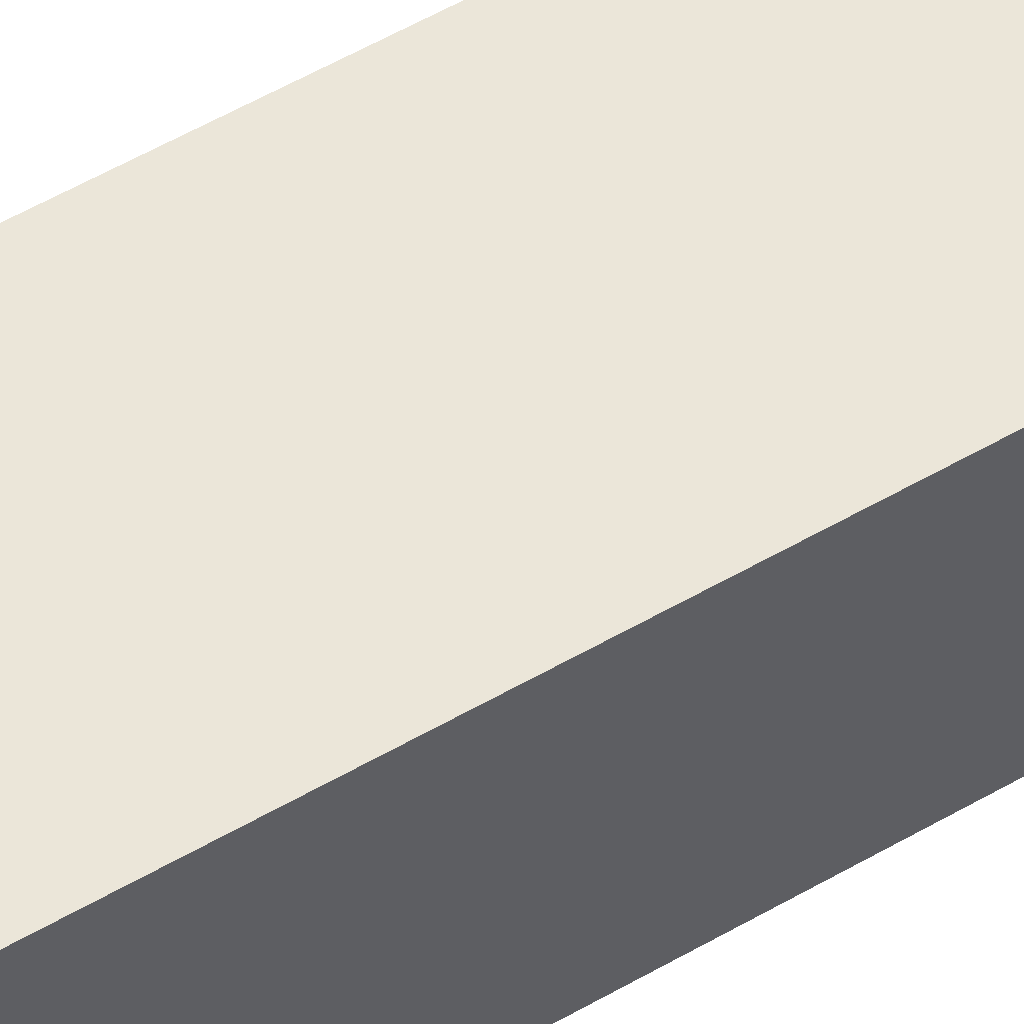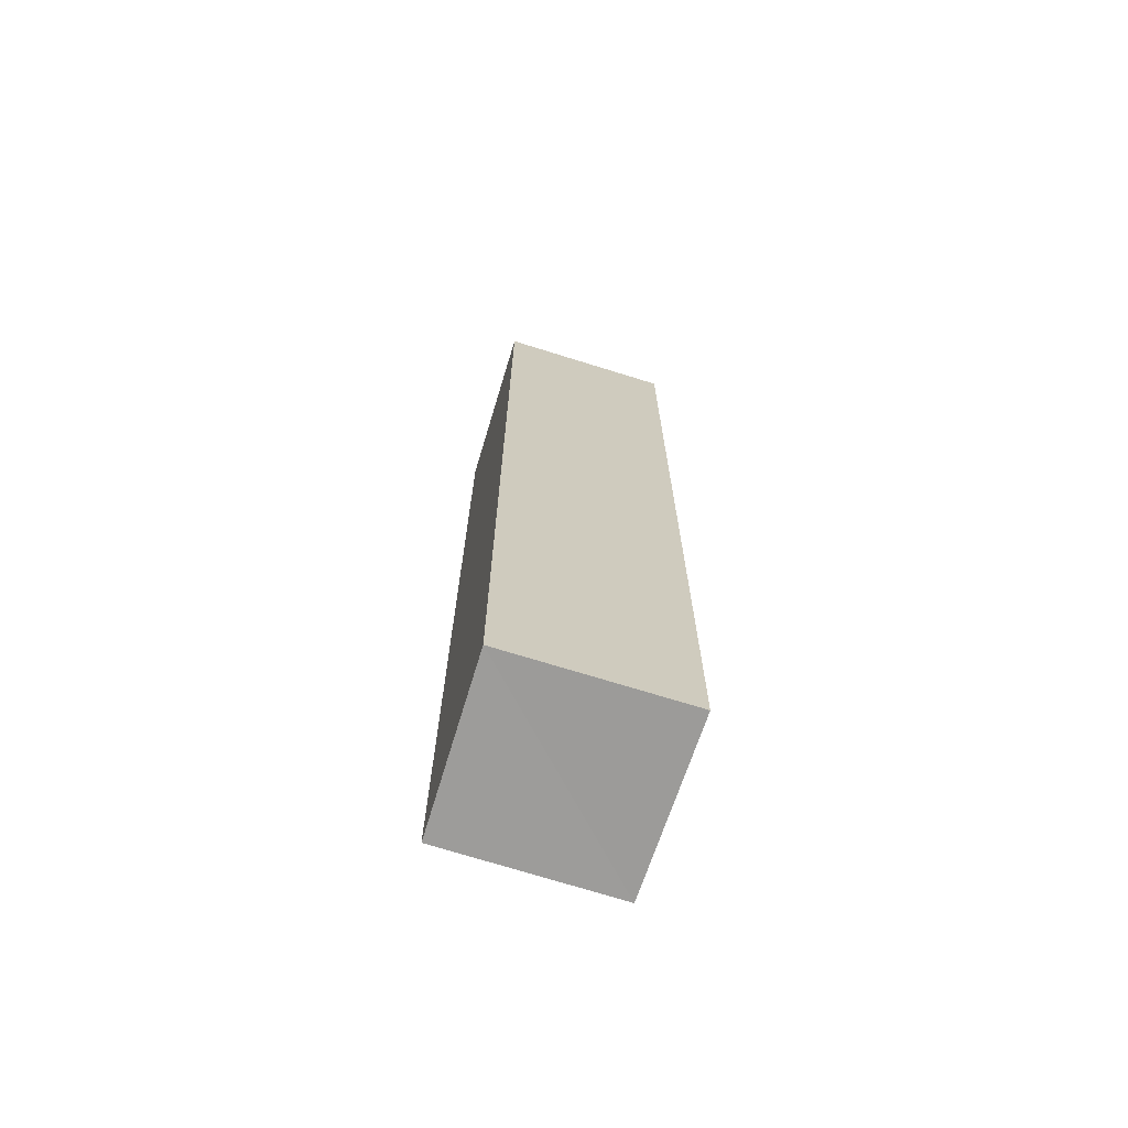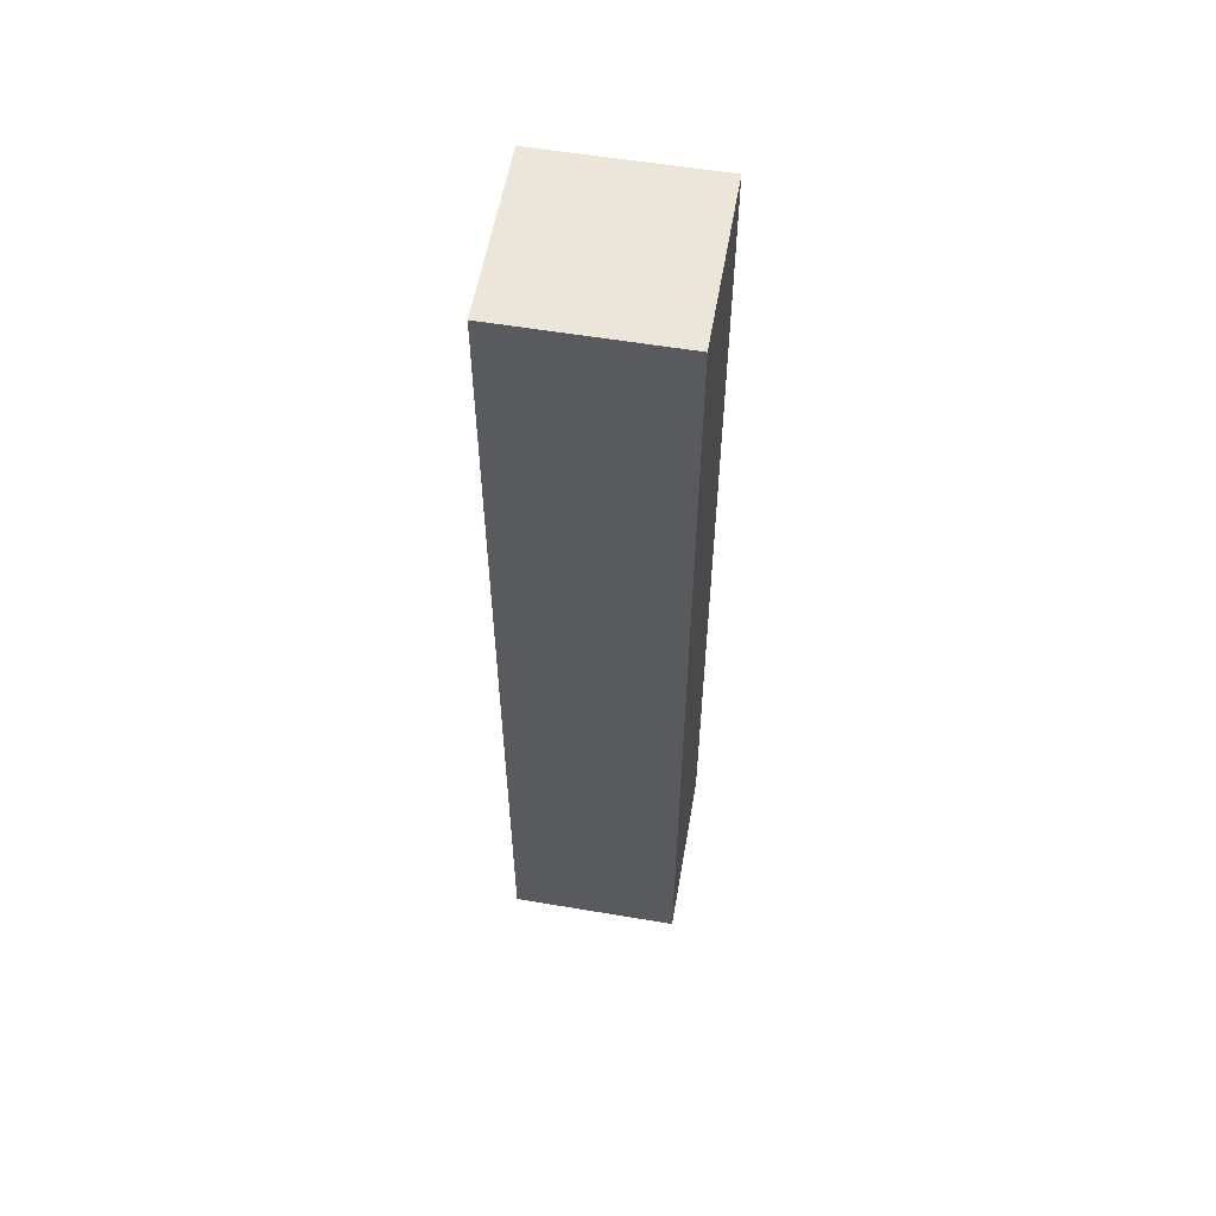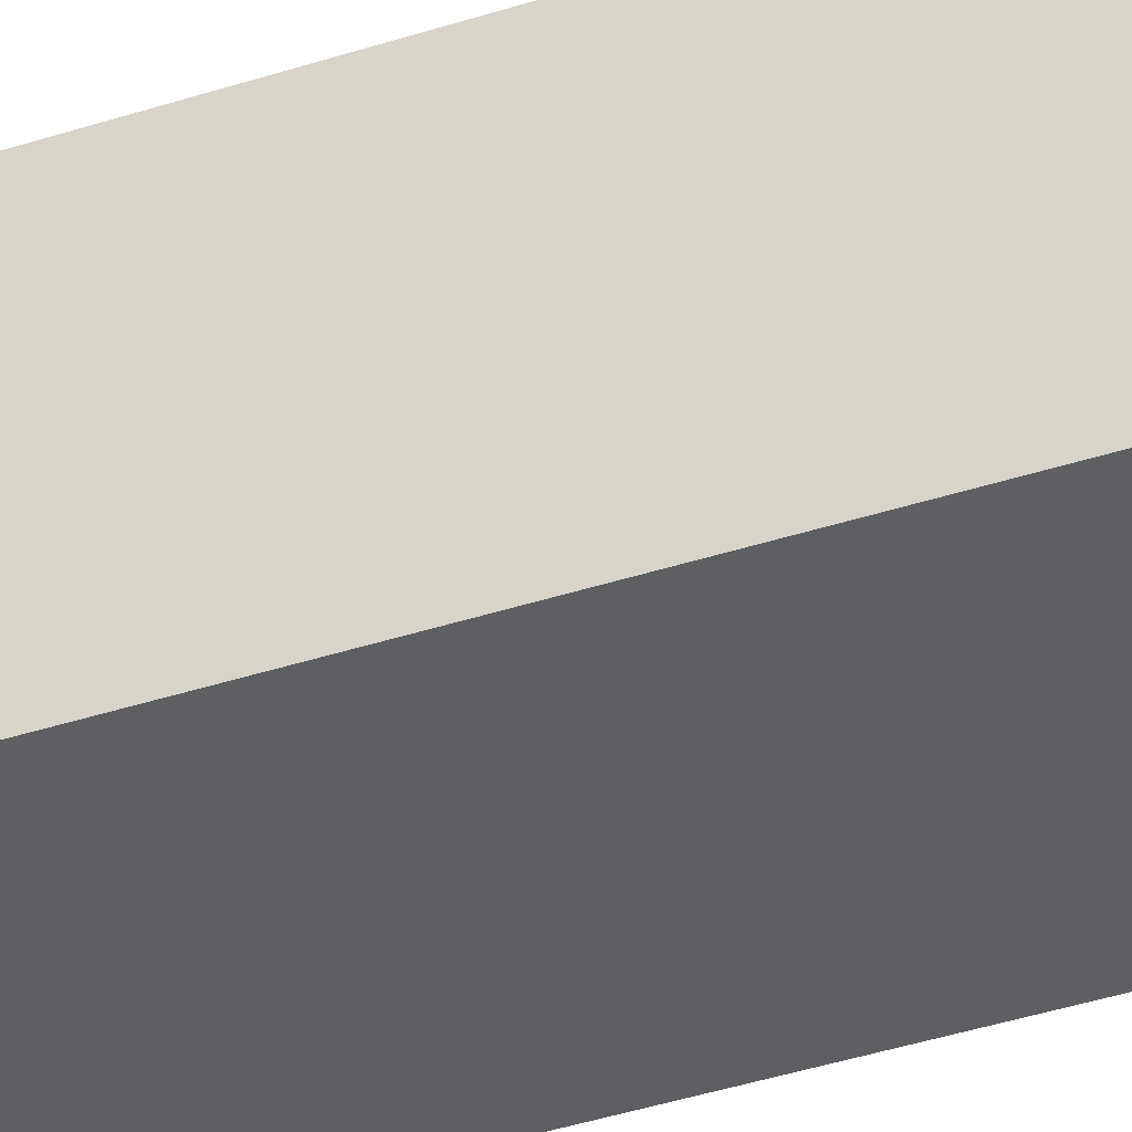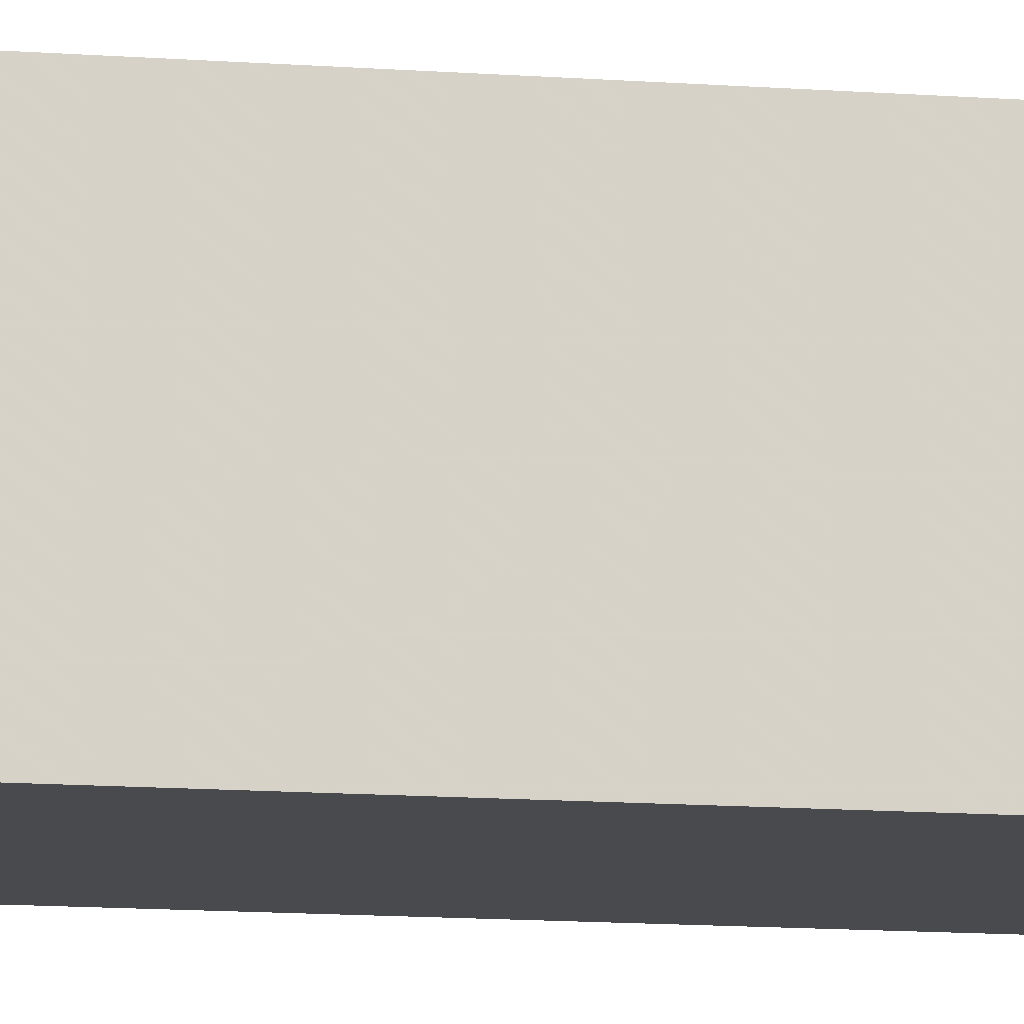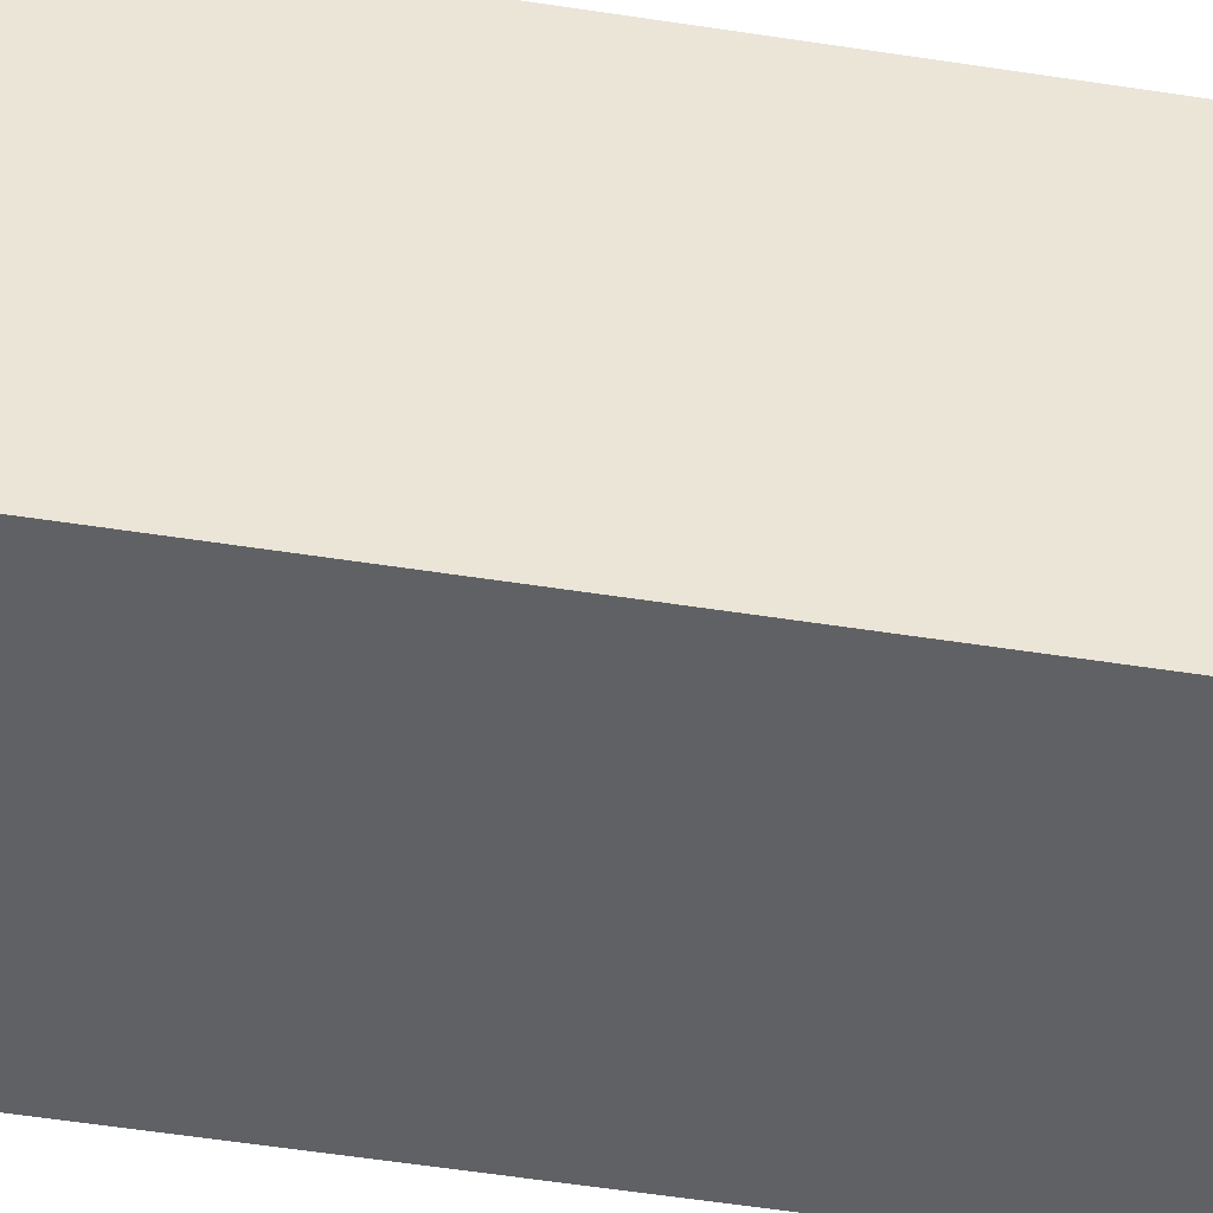
<metadata>
{"format":"obj","ext":"obj","renderer":"f3d","projection":"perspective","resolution":1024,"background":"white","views":[{"elev":57.6,"azim":59.2,"up":"+Y"},{"elev":-70.0,"azim":-107.6,"up":"+Z"},{"elev":56.9,"azim":10.1,"up":"+Z"},{"elev":-39.7,"azim":-67.9,"up":"+Y"},{"elev":-12.9,"azim":80.1,"up":"+Y"},{"elev":-45.1,"azim":-100.7,"up":"+Y"}]}
</metadata>
<code>
o 176
v 2247 1879 7.269
v 2247 1879 7.269
v 2247 1879 7.324
v 2247 1879 7.269
v 2247 1879 7.324
v 2247 1879 7.269
v 2247 1879 7.269
v 2247 1879 7.269
v 2247 1879 7.269
v 2247 1879 7.269
v 2247 1879 7.324
v 2247 1879 7.269
v 2247 1879 7.324
v 2247 1879 7.269
v 2247 1879 7.269
v 2247 1879 7.324
v 2247 1879 7.269
v 2247 1879 7.324
v 2247 1879 7.324
v 2247 1879 7.324
v 2247 1879 7.324
v 2247 1879 7.324
v 2247 1879 7.269
v 2247 1879 7.269
v 2247 1879 7.269
v 2247 1879 7.324
f 1 2 3
f 3 4 5
f 6 4 7
f 8 9 4
f 10 8 11
f 11 12 13
f 14 15 16
f 16 17 18
f 19 20 18
f 21 22 20
f 23 24 19
f 19 25 26

</code>
